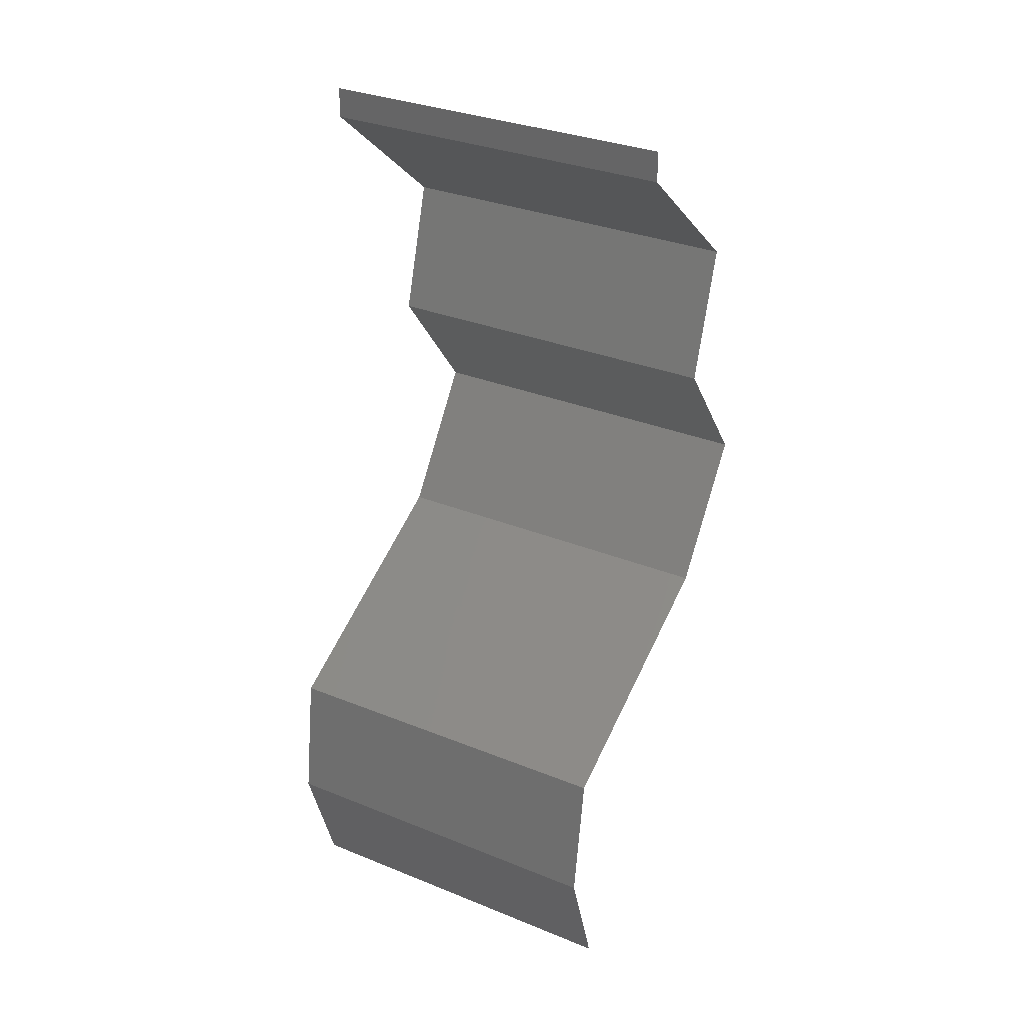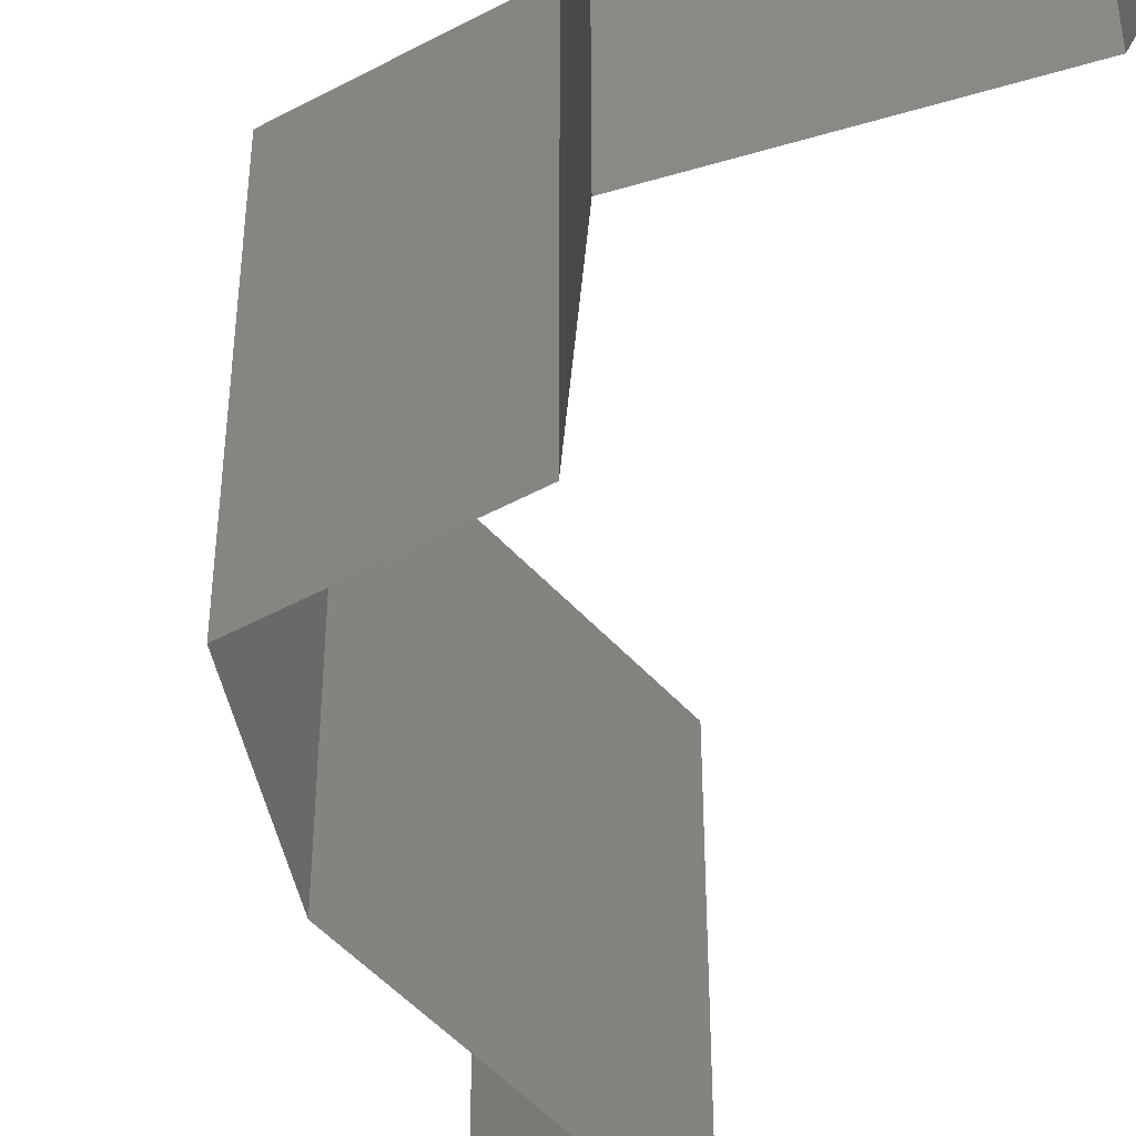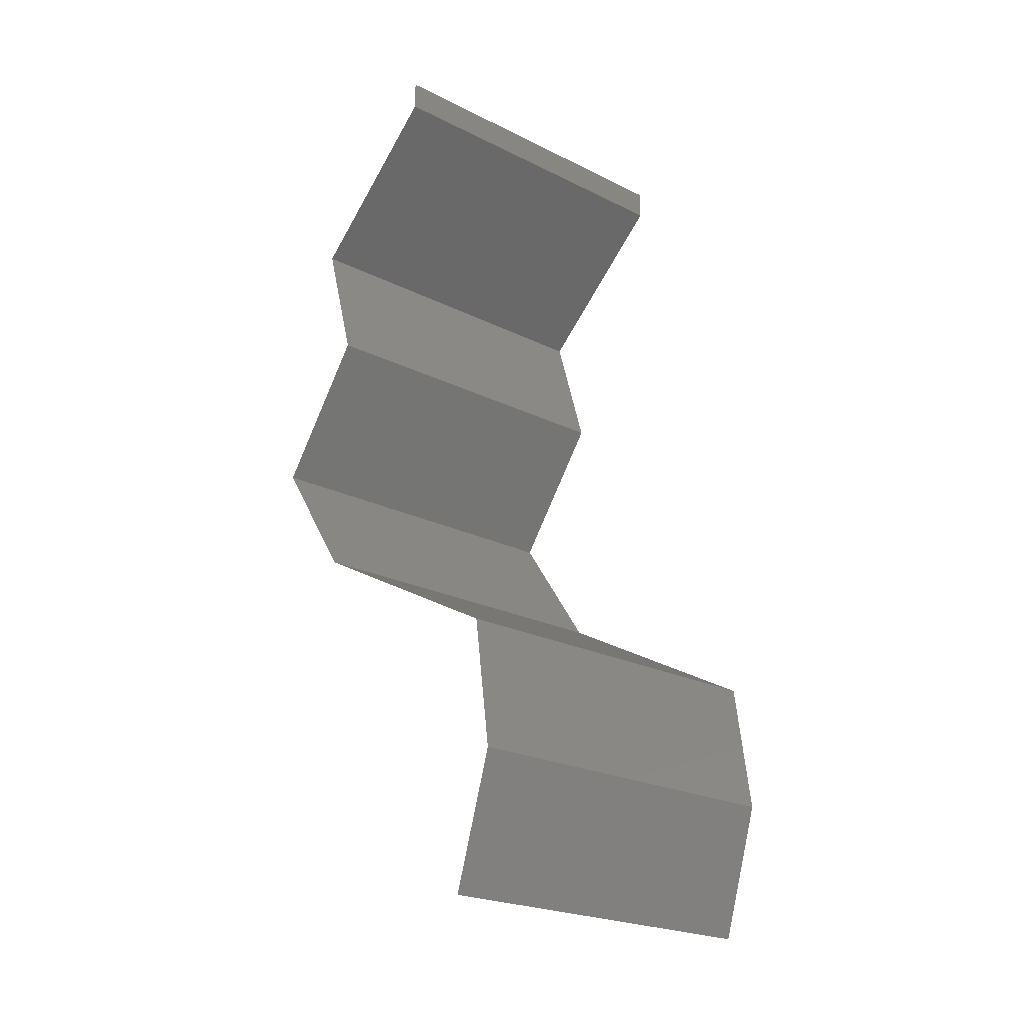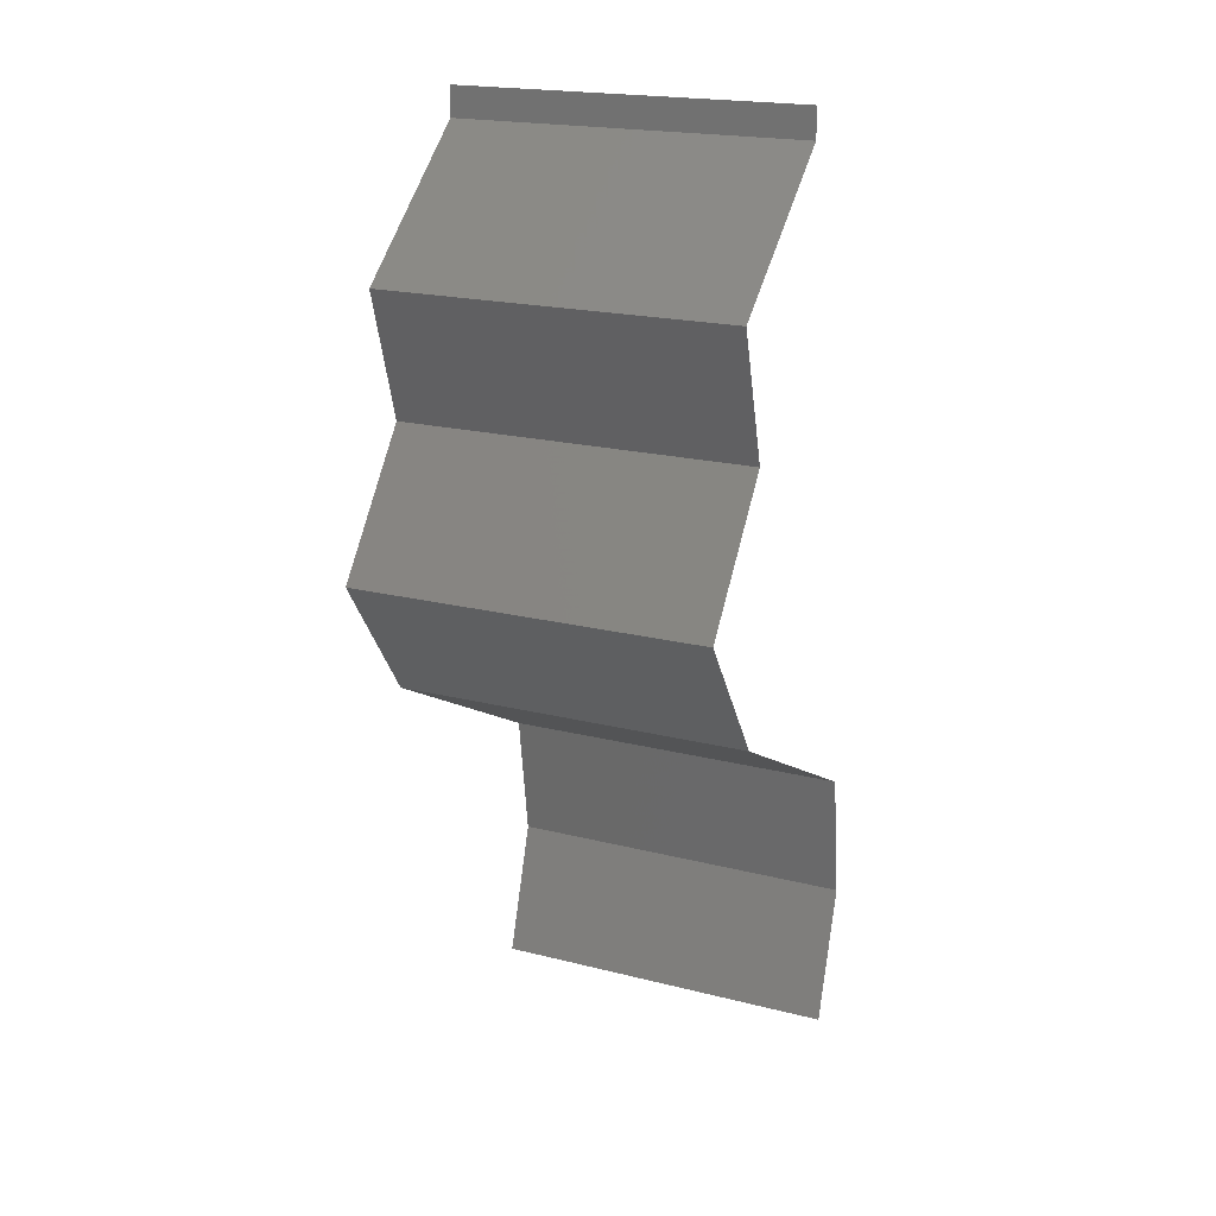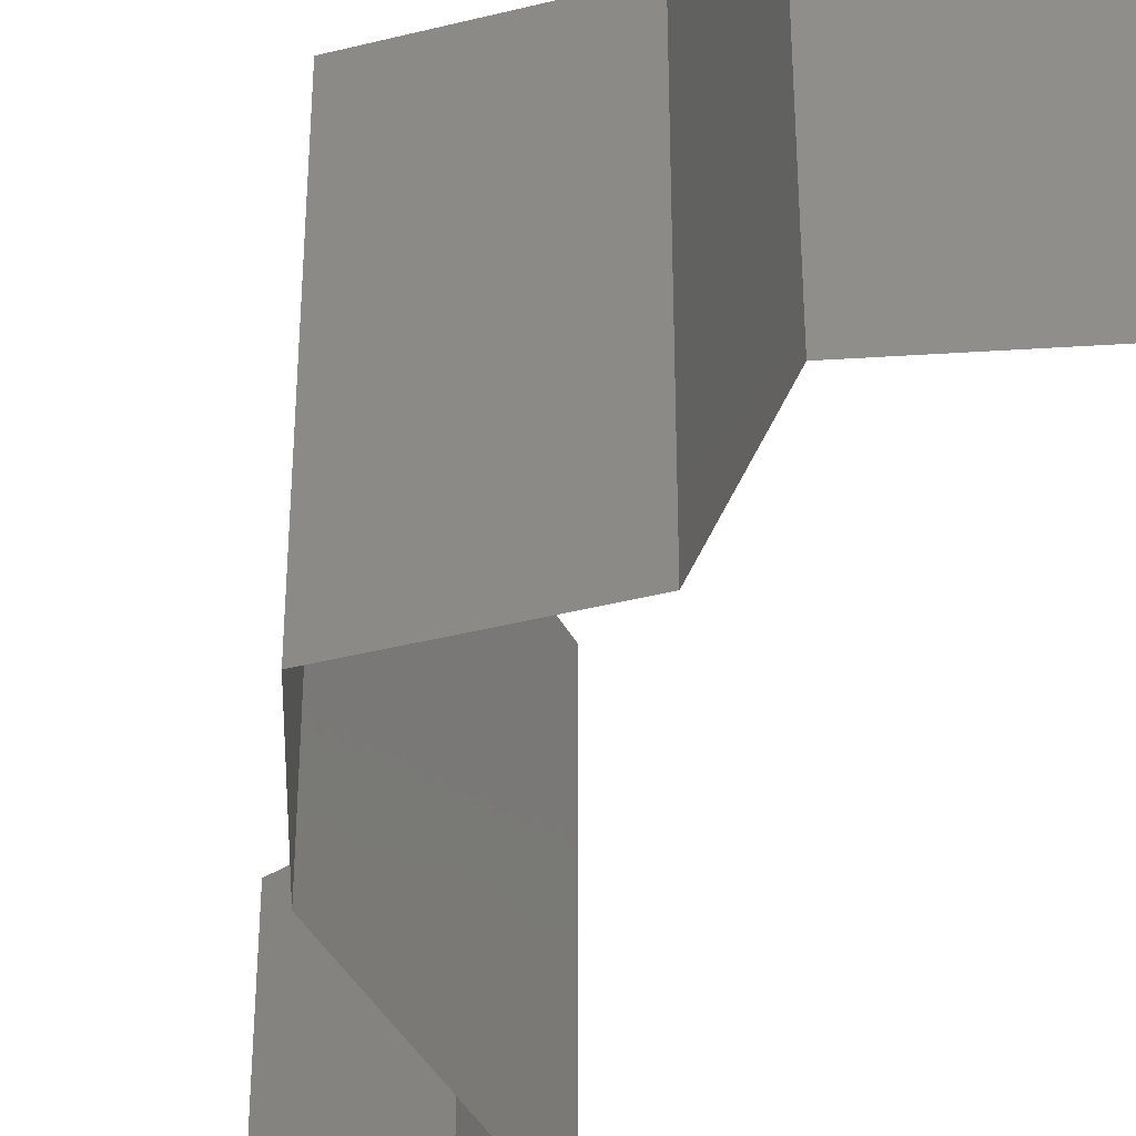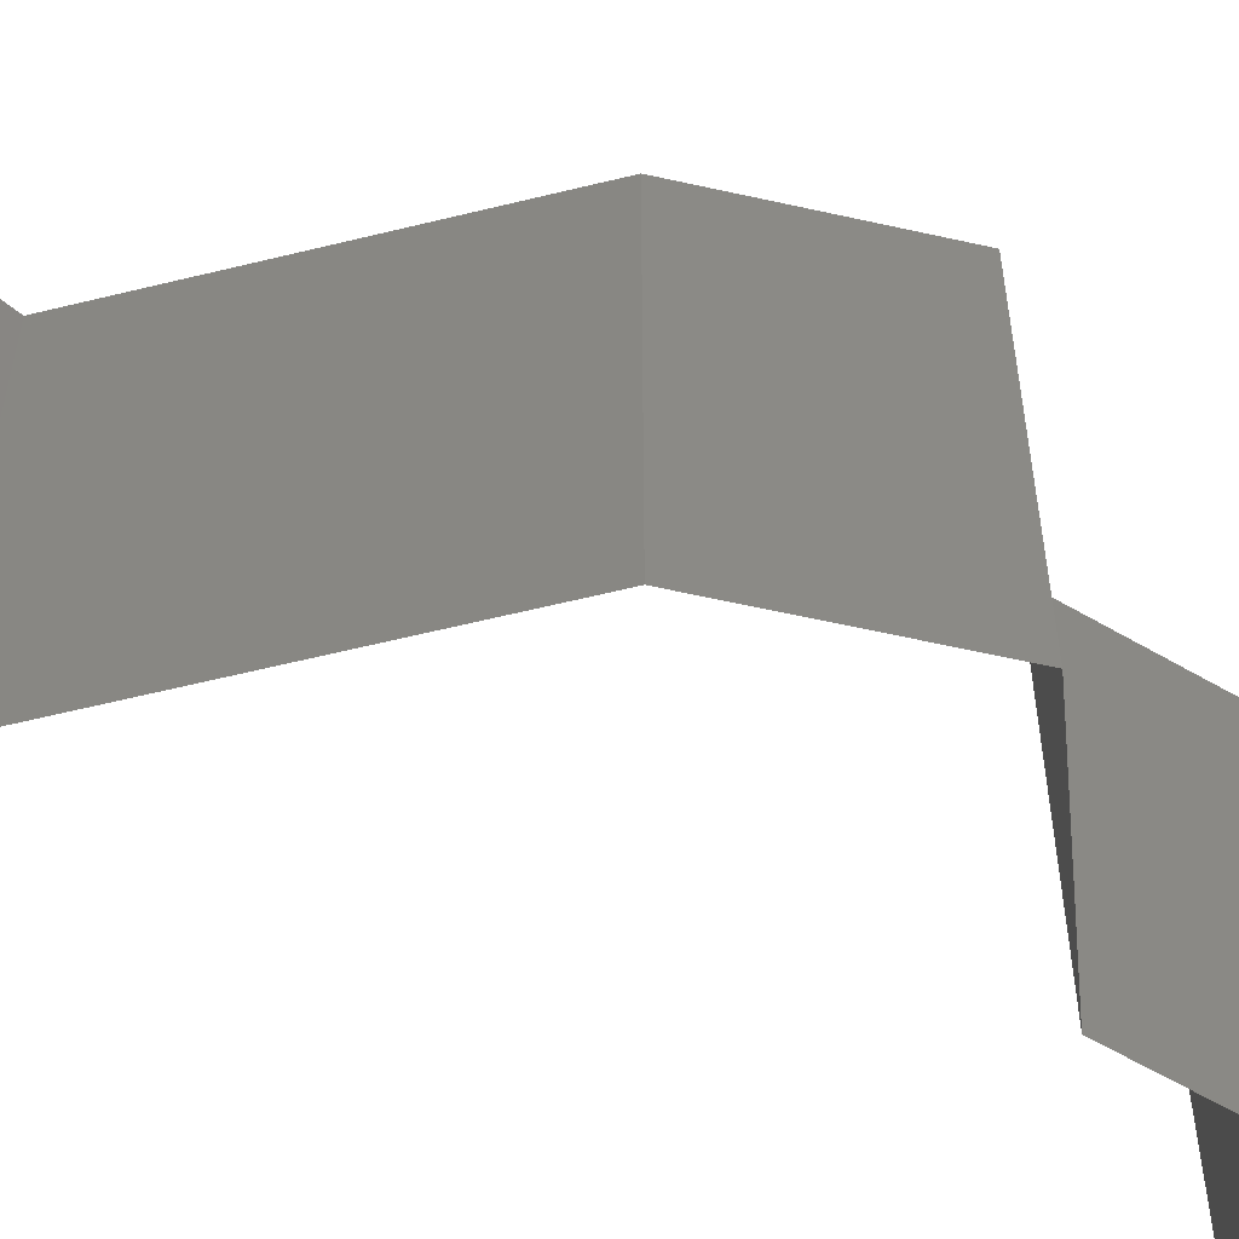
<metadata>
{"format":"stl","ext":"stl","renderer":"f3d","projection":"perspective","resolution":1024,"background":"white","views":[{"elev":32.0,"azim":-60.4,"up":"+Y"},{"elev":-49.7,"azim":158.1,"up":"+Z"},{"elev":-22.9,"azim":-130.4,"up":"+Y"},{"elev":20.0,"azim":115.0,"up":"+Y"},{"elev":-41.2,"azim":144.3,"up":"+Z"},{"elev":-60.2,"azim":42.4,"up":"+Z"}]}
</metadata>
<code>
# stl→obj: 44 verts, 64 faces
v 0.04 0.05832 0
v 0.04 0.06 0
v 0.04 0.06 0.01
v 0.04 0.05832 0.01
v 0.04 0.06 0.02
v 0.04 0.05832 0.02
v 0.04865 0.05103 0.02
v 0.04433 0.05467 0.01432
v 0.04433 0.05467 0.005729
v 0.04865 0.05103 0
v 0.04865 0.05103 0.01
v 0.04756 0.04738 0.015
v 0.04646 0.04374 0
v 0.04756 0.04738 0.005
v 0.04646 0.04374 0.01
v 0.04646 0.04374 0.02
v 0.04924 0.04009 0.015
v 0.05202 0.03645 0
v 0.04924 0.04009 0.005
v 0.05202 0.03645 0.01
v 0.05202 0.03645 0.02
v 0.0495 0.0328 0.015
v 0.04699 0.02916 0
v 0.0495 0.0328 0.005
v 0.04699 0.02916 0.01
v 0.04699 0.02916 0.02
v 0.04012 0.02548 0.007692
v 0.04019 0.02551 0
v 0.03339 0.02187 0
v 0.03339 0.02187 0.01
v 0.04223 0.02661 0.01461
v 0.03756 0.0241 0.01461
v 0.03339 0.02187 0.02
v 0.04019 0.02551 0.02
v 0.03237 0.01458 0.01
v 0.03288 0.01822 0.005
v 0.03288 0.01822 0.015
v 0.03237 0.01458 0
v 0.03237 0.01458 0.02
v 0.03474 0.00729 0
v 0.03355 0.01093 0.005
v 0.03474 0.00729 0.01
v 0.03355 0.01093 0.015
v 0.03474 0.00729 0.02
f 1 2 3
f 4 5 6
f 3 5 4
f 1 3 4
f 7 8 6
f 1 9 10
f 6 8 4
f 10 9 11
f 4 8 9
f 9 8 11
f 4 9 1
f 11 8 7
f 7 12 11
f 13 14 15
f 11 14 10
f 15 12 16
f 15 14 11
f 11 12 15
f 10 14 13
f 16 12 7
f 16 17 15
f 18 19 20
f 15 19 13
f 20 17 21
f 20 19 15
f 15 17 20
f 13 19 18
f 21 17 16
f 21 22 20
f 23 24 25
f 20 24 18
f 25 22 26
f 25 24 20
f 20 22 25
f 18 24 23
f 26 22 21
f 23 27 28
f 28 27 29
f 29 27 30
f 25 27 23
f 26 31 25
f 30 32 33
f 31 32 27
f 34 31 26
f 33 32 34
f 34 32 31
f 27 32 30
f 31 27 25
f 35 36 30
f 30 37 35
f 29 36 38
f 39 37 33
f 30 36 29
f 33 37 30
f 38 36 35
f 35 37 39
f 40 41 42
f 39 43 35
f 42 43 44
f 35 41 38
f 35 43 42
f 38 41 40
f 42 41 35
f 44 43 39

</code>
